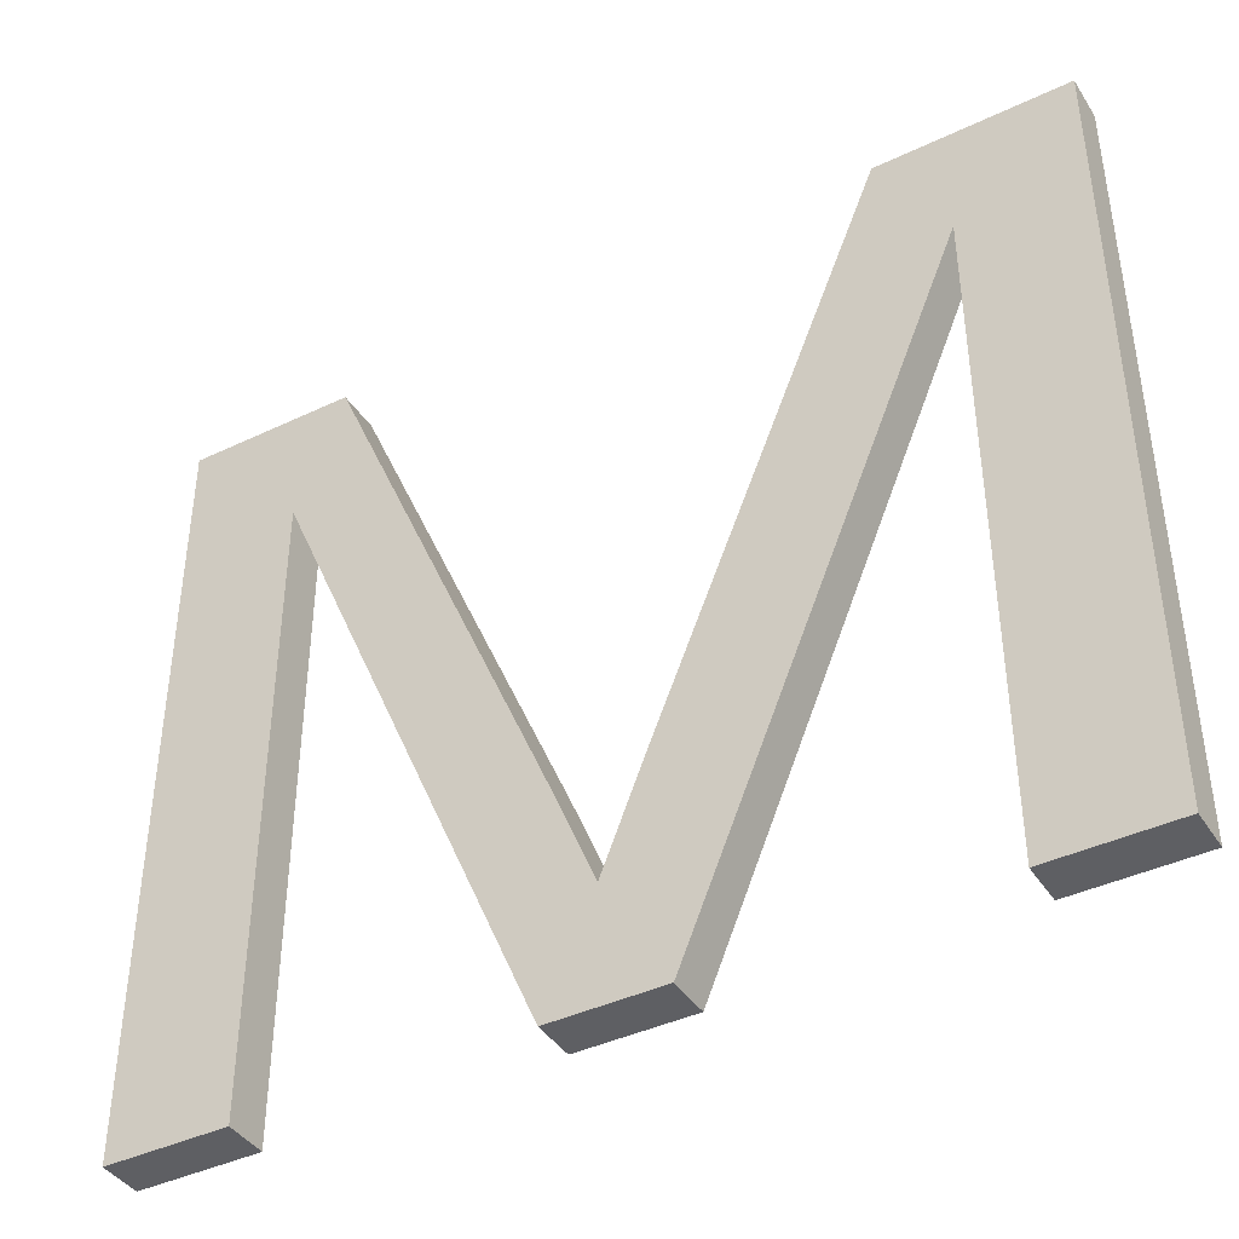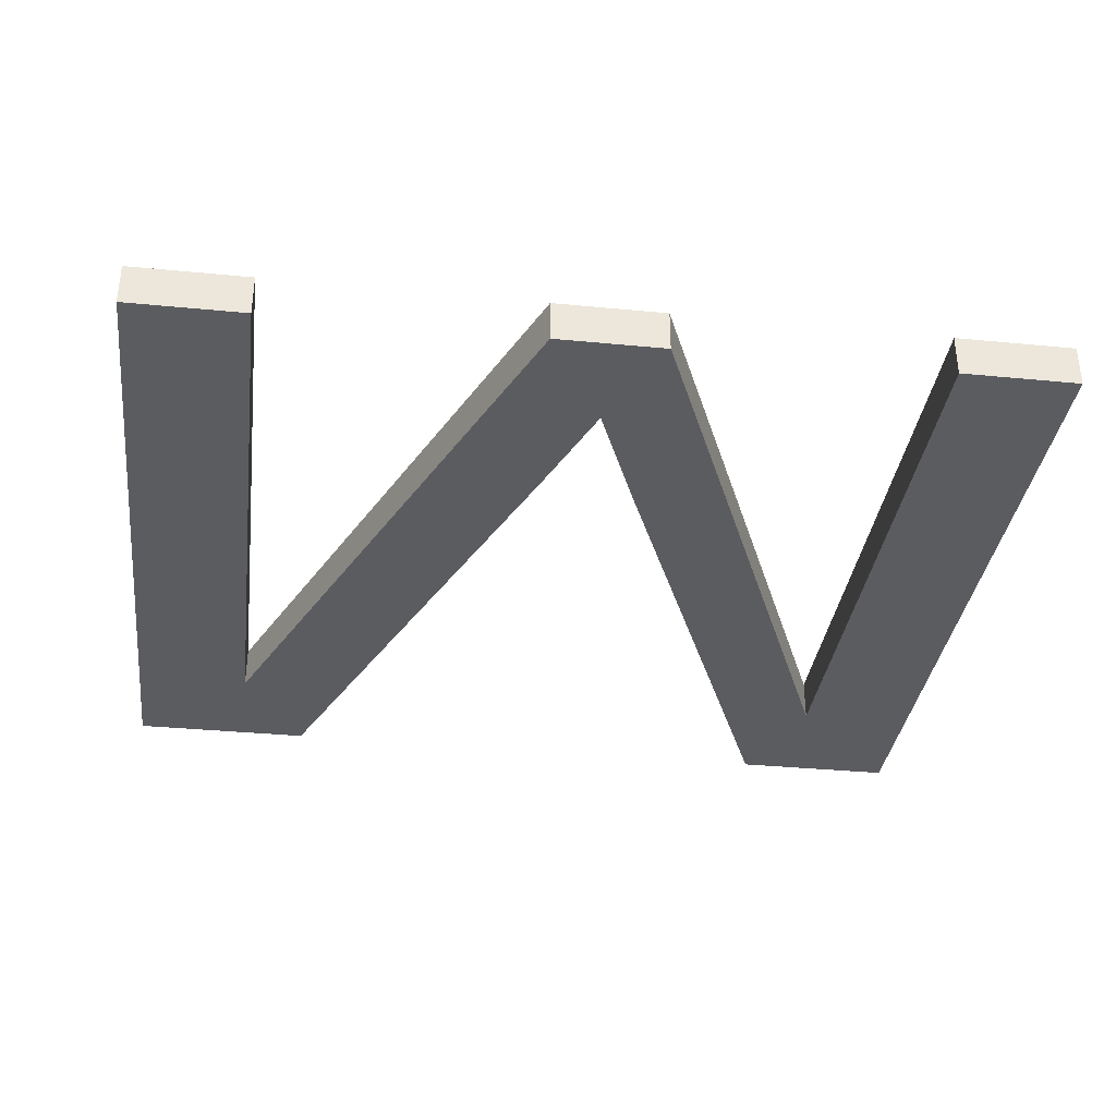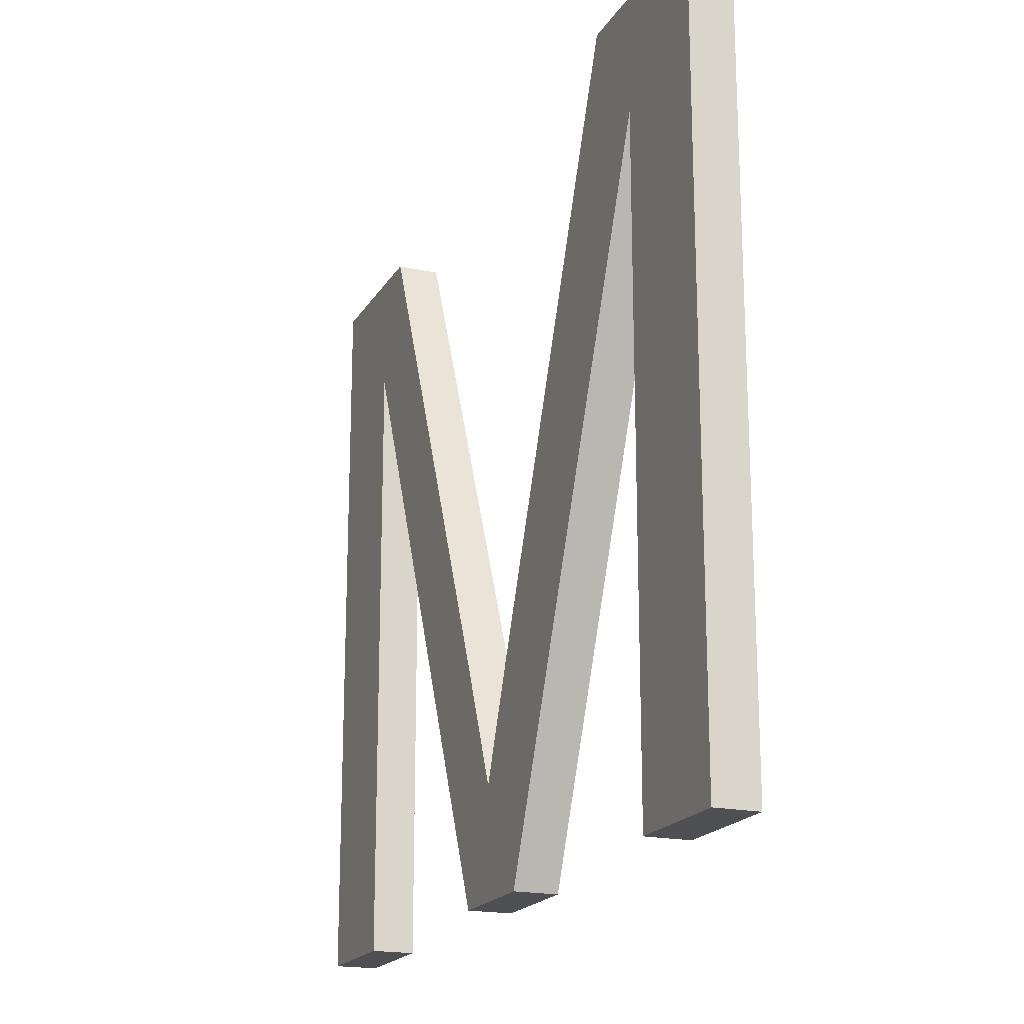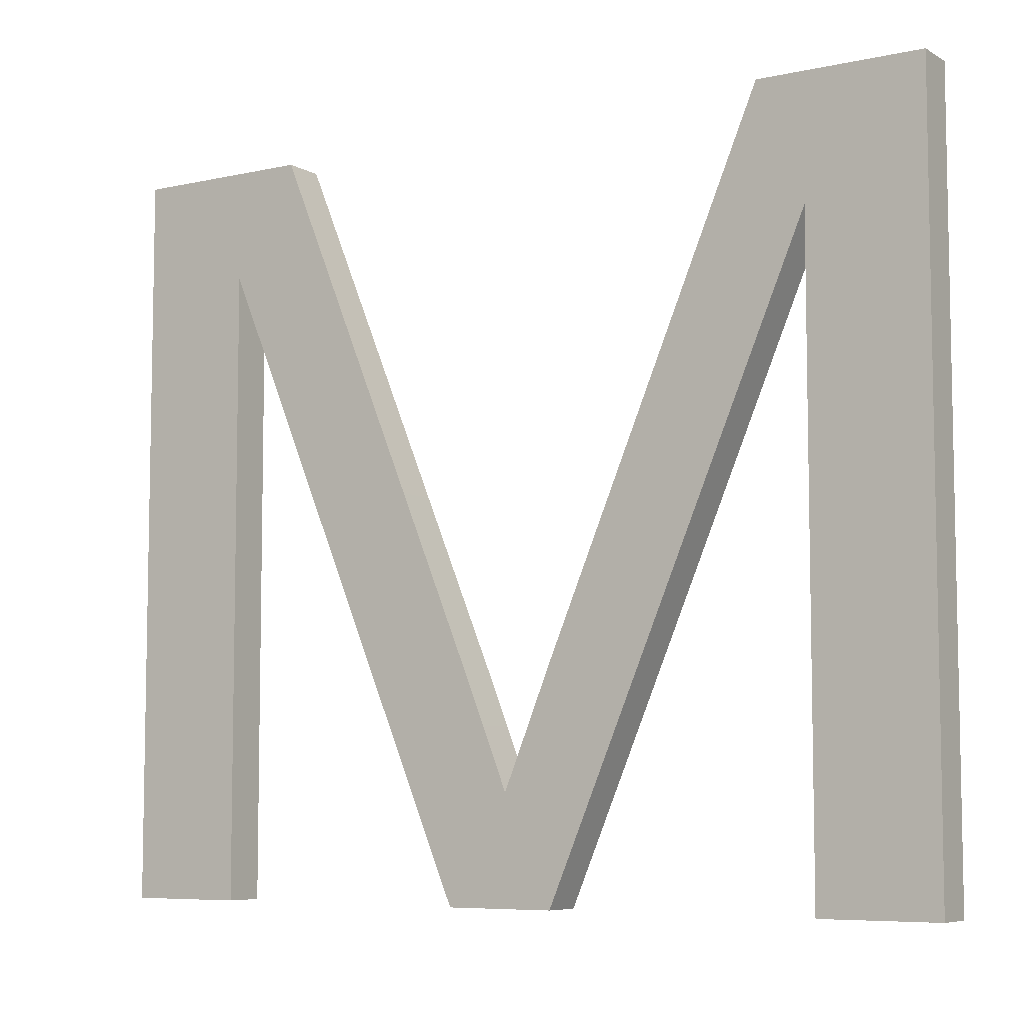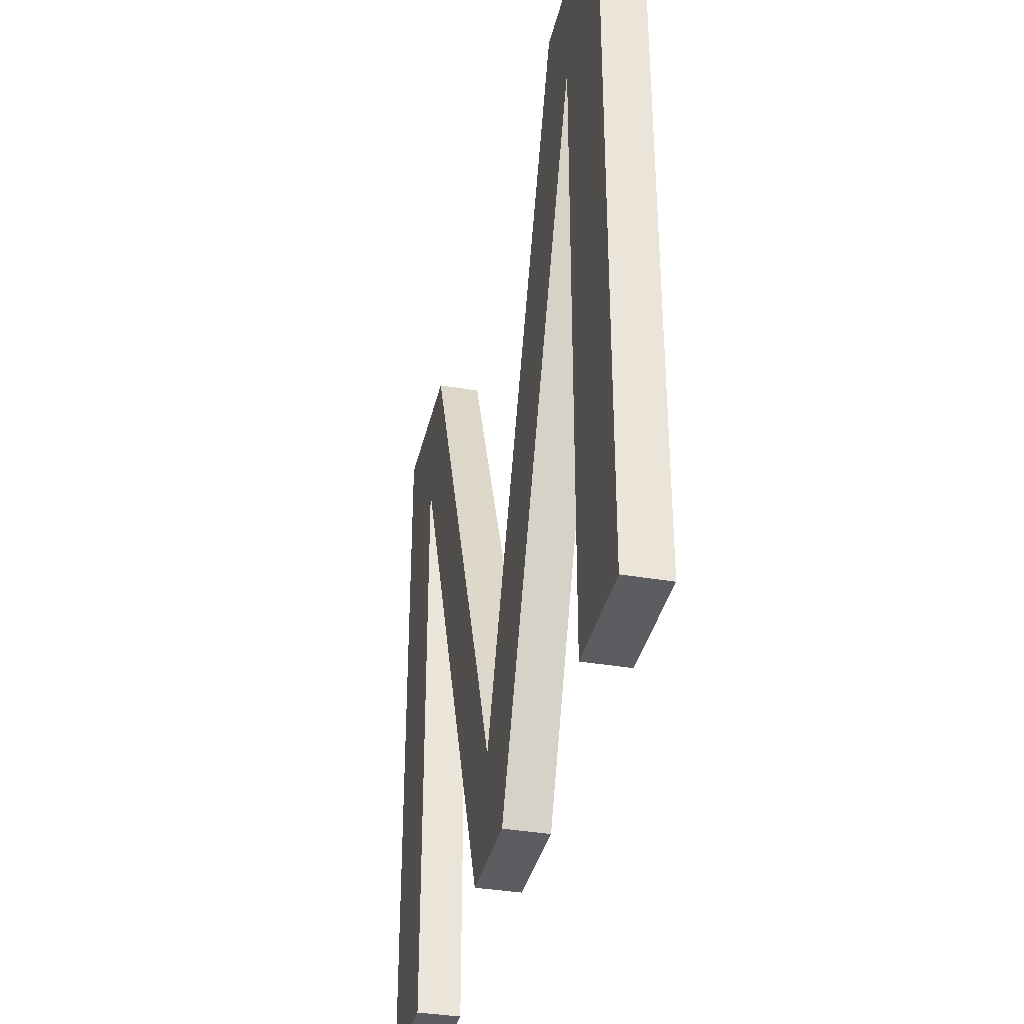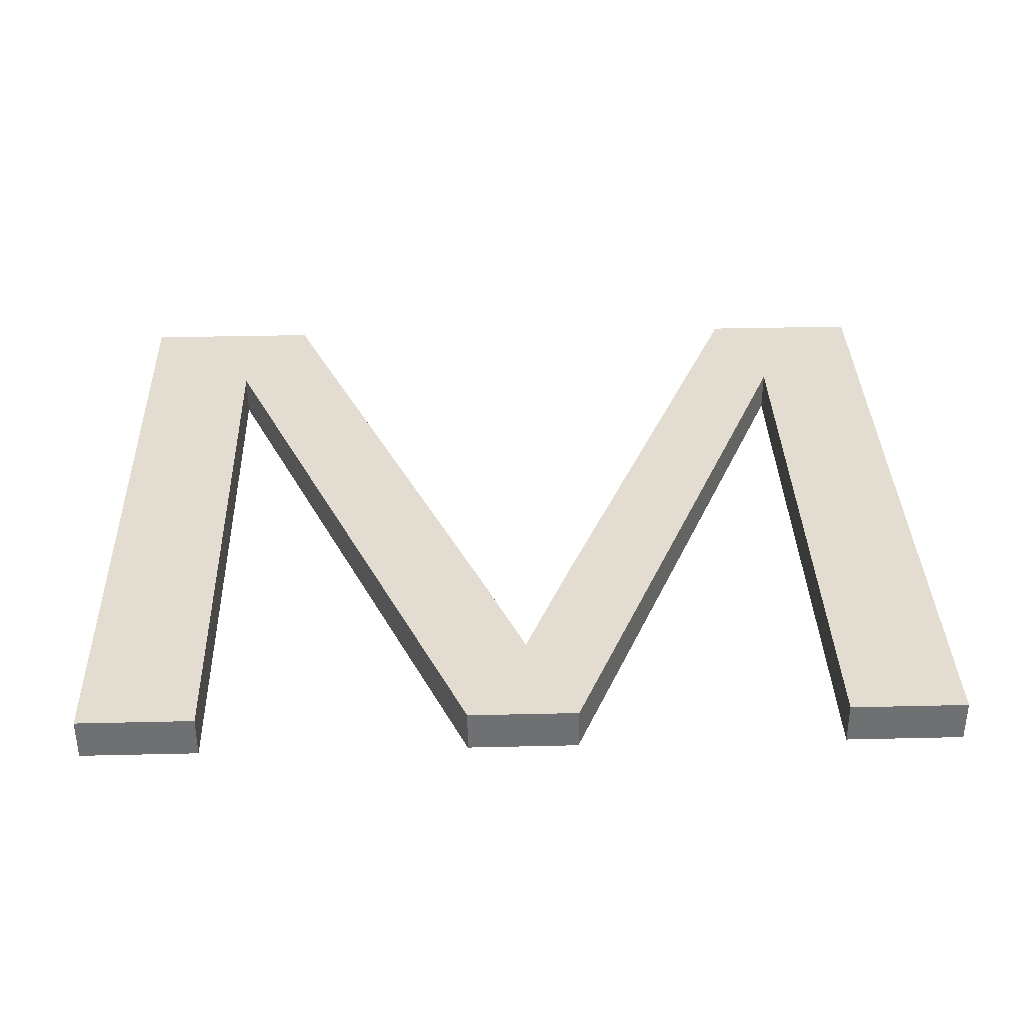
<metadata>
{"format":"obj","ext":"obj","renderer":"f3d","projection":"perspective","resolution":1024,"background":"white","views":[{"elev":-41.2,"azim":-149.9,"up":"+Y"},{"elev":-34.6,"azim":-7.4,"up":"+Z"},{"elev":-19.1,"azim":-112.2,"up":"+Y"},{"elev":-6.9,"azim":32.8,"up":"+Y"},{"elev":-36.3,"azim":-102.7,"up":"+Y"},{"elev":35.3,"azim":-1.8,"up":"+Z"}]}
</metadata>
<code>
o #ID690
v -0.1117 0.1168 0.5223
v -0.1051 0.1105 0.5223
v -0.1117 0.07487 0.5223
v -0.1014 0.1168 0.5223
v -0.09012 0.07487 0.5223
v -0.08913 0.08711 0.5223
v -0.08666 0.0809 0.5223
v -0.08395 0.07487 0.5223
v -0.08391 0.08762 0.5223
v -0.06893 0.1099 0.5223
v -0.07154 0.1168 0.5223
v -0.06233 0.1168 0.5223
v -0.06893 0.07487 0.5223
v -0.06233 0.07487 0.5223
v -0.1051 0.07487 0.5223
v -0.1051 0.1105 0.5223
v -0.1117 0.07487 0.5223
v -0.1051 0.07487 0.5223
v -0.06233 0.07487 0.5223
v -0.06233 0.1168 0.5223
v -0.06893 0.07487 0.5223
v -0.06893 0.1099 0.5223
v -0.07154 0.1168 0.5223
v -0.08391 0.08762 0.5223
v -0.08395 0.07487 0.5223
v -0.08666 0.0809 0.5223
v -0.09012 0.07487 0.5223
v -0.08913 0.08711 0.5223
v -0.1014 0.1168 0.5223
v -0.1117 0.1168 0.5223
v -0.1117 0.1168 0.5246
v -0.1117 0.07487 0.5223
v -0.1117 0.07487 0.5246
v -0.1117 0.1168 0.5223
v -0.1117 0.1168 0.5223
v -0.1117 0.1168 0.5246
v -0.1117 0.07487 0.5223
v -0.1117 0.07487 0.5246
v -0.1117 0.1168 0.5246
v -0.1014 0.1168 0.5223
v -0.1117 0.1168 0.5223
v -0.1014 0.1168 0.5246
v -0.1014 0.1168 0.5246
v -0.1117 0.1168 0.5246
v -0.1014 0.1168 0.5223
v -0.1117 0.1168 0.5223
v -0.1014 0.1168 0.5223
v -0.08913 0.08711 0.5246
v -0.08913 0.08711 0.5223
v -0.1014 0.1168 0.5246
v -0.1014 0.1168 0.5246
v -0.1014 0.1168 0.5223
v -0.08913 0.08711 0.5246
v -0.08913 0.08711 0.5223
v -0.08666 0.0809 0.5246
v -0.08666 0.0809 0.5223
v -0.08666 0.0809 0.5246
v -0.08666 0.0809 0.5223
v -0.08391 0.08762 0.5246
v -0.08666 0.0809 0.5223
v -0.08666 0.0809 0.5246
v -0.08391 0.08762 0.5223
v -0.08391 0.08762 0.5223
v -0.08391 0.08762 0.5246
v -0.08666 0.0809 0.5223
v -0.08666 0.0809 0.5246
v -0.07154 0.1168 0.5246
v -0.07154 0.1168 0.5223
v -0.07154 0.1168 0.5223
v -0.07154 0.1168 0.5246
v -0.07154 0.1168 0.5246
v -0.06233 0.1168 0.5223
v -0.07154 0.1168 0.5223
v -0.06233 0.1168 0.5246
v -0.06233 0.1168 0.5246
v -0.07154 0.1168 0.5246
v -0.06233 0.1168 0.5223
v -0.07154 0.1168 0.5223
v -0.06233 0.1168 0.5223
v -0.06233 0.07487 0.5246
v -0.06233 0.07487 0.5223
v -0.06233 0.1168 0.5246
v -0.06233 0.1168 0.5246
v -0.06233 0.1168 0.5223
v -0.06233 0.07487 0.5246
v -0.06233 0.07487 0.5223
v -0.06233 0.07487 0.5246
v -0.06893 0.07487 0.5223
v -0.06233 0.07487 0.5223
v -0.06893 0.07487 0.5246
v -0.06893 0.07487 0.5246
v -0.06233 0.07487 0.5246
v -0.06893 0.07487 0.5223
v -0.06233 0.07487 0.5223
v -0.06893 0.1099 0.5246
v -0.06893 0.07487 0.5223
v -0.06893 0.07487 0.5246
v -0.06893 0.1099 0.5223
v -0.06893 0.1099 0.5223
v -0.06893 0.1099 0.5246
v -0.06893 0.07487 0.5223
v -0.06893 0.07487 0.5246
v -0.06893 0.1099 0.5223
v -0.08395 0.07487 0.5246
v -0.08395 0.07487 0.5223
v -0.06893 0.1099 0.5246
v -0.06893 0.1099 0.5246
v -0.06893 0.1099 0.5223
v -0.08395 0.07487 0.5246
v -0.08395 0.07487 0.5223
v -0.08395 0.07487 0.5246
v -0.09012 0.07487 0.5223
v -0.08395 0.07487 0.5223
v -0.09012 0.07487 0.5246
v -0.09012 0.07487 0.5246
v -0.08395 0.07487 0.5246
v -0.09012 0.07487 0.5223
v -0.08395 0.07487 0.5223
v -0.1051 0.1105 0.5246
v -0.09012 0.07487 0.5223
v -0.09012 0.07487 0.5246
v -0.1051 0.1105 0.5223
v -0.1051 0.1105 0.5223
v -0.1051 0.1105 0.5246
v -0.09012 0.07487 0.5223
v -0.09012 0.07487 0.5246
v -0.1051 0.1105 0.5223
v -0.1051 0.07487 0.5246
v -0.1051 0.07487 0.5223
v -0.1051 0.1105 0.5246
v -0.1051 0.1105 0.5246
v -0.1051 0.1105 0.5223
v -0.1051 0.07487 0.5246
v -0.1051 0.07487 0.5223
v -0.1051 0.07487 0.5246
v -0.1117 0.07487 0.5223
v -0.1051 0.07487 0.5223
v -0.1117 0.07487 0.5246
v -0.1117 0.07487 0.5246
v -0.1051 0.07487 0.5246
v -0.1117 0.07487 0.5223
v -0.1051 0.07487 0.5223
v -0.06233 0.07487 0.5246
v -0.06893 0.1099 0.5246
v -0.06893 0.07487 0.5246
v -0.1051 0.07487 0.5246
v -0.1117 0.1168 0.5246
v -0.1117 0.07487 0.5246
v -0.1051 0.1105 0.5246
v -0.1014 0.1168 0.5246
v -0.09012 0.07487 0.5246
v -0.08913 0.08711 0.5246
v -0.08666 0.0809 0.5246
v -0.08395 0.07487 0.5246
v -0.08391 0.08762 0.5246
v -0.07154 0.1168 0.5246
v -0.06233 0.1168 0.5246
v -0.06233 0.07487 0.5246
v -0.06893 0.1099 0.5246
v -0.06233 0.1168 0.5246
v -0.07154 0.1168 0.5246
v -0.08391 0.08762 0.5246
v -0.08395 0.07487 0.5246
v -0.08666 0.0809 0.5246
v -0.09012 0.07487 0.5246
v -0.08913 0.08711 0.5246
v -0.1014 0.1168 0.5246
v -0.1051 0.1105 0.5246
v -0.1117 0.1168 0.5246
v -0.1051 0.07487 0.5246
v -0.1117 0.07487 0.5246
v -0.06893 0.07487 0.5246
f 1 2 3
f 2 1 4
f 2 4 5
f 5 4 6
f 5 6 7
f 5 7 8
f 8 7 9
f 8 9 10
f 10 9 11
f 10 11 12
f 10 12 13
f 13 12 14
f 15 3 2
f 16 17 18
f 19 20 21
f 21 20 22
f 20 23 22
f 23 24 22
f 22 24 25
f 24 26 25
f 25 26 27
f 26 28 27
f 28 29 27
f 27 29 16
f 29 30 16
f 17 16 30
f 31 32 33
f 32 31 34
f 35 36 37
f 38 37 36
f 39 40 41
f 40 39 42
f 43 44 45
f 46 45 44
f 47 48 49
f 48 47 50
f 51 52 53
f 54 53 52
f 49 55 56
f 55 49 48
f 53 54 57
f 58 57 54
f 59 60 61
f 60 59 62
f 63 64 65
f 66 65 64
f 67 62 59
f 62 67 68
f 69 70 63
f 64 63 70
f 71 72 73
f 72 71 74
f 75 76 77
f 78 77 76
f 79 80 81
f 80 79 82
f 83 84 85
f 86 85 84
f 87 88 89
f 88 87 90
f 91 92 93
f 94 93 92
f 95 96 97
f 96 95 98
f 99 100 101
f 102 101 100
f 103 104 105
f 104 103 106
f 107 108 109
f 110 109 108
f 111 112 113
f 112 111 114
f 115 116 117
f 118 117 116
f 119 120 121
f 120 119 122
f 123 124 125
f 126 125 124
f 127 128 129
f 128 127 130
f 131 132 133
f 134 133 132
f 135 136 137
f 136 135 138
f 139 140 141
f 142 141 140
f 143 144 145
f 146 147 148
f 147 146 149
f 147 149 150
f 150 149 151
f 150 151 152
f 152 151 153
f 153 151 154
f 153 154 155
f 155 154 144
f 155 144 156
f 156 144 157
f 157 144 143
f 158 159 160
f 160 159 161
f 161 159 162
f 159 163 162
f 162 163 164
f 163 165 164
f 164 165 166
f 166 165 167
f 165 168 167
f 167 168 169
f 168 170 169
f 171 169 170
f 172 159 158

</code>
